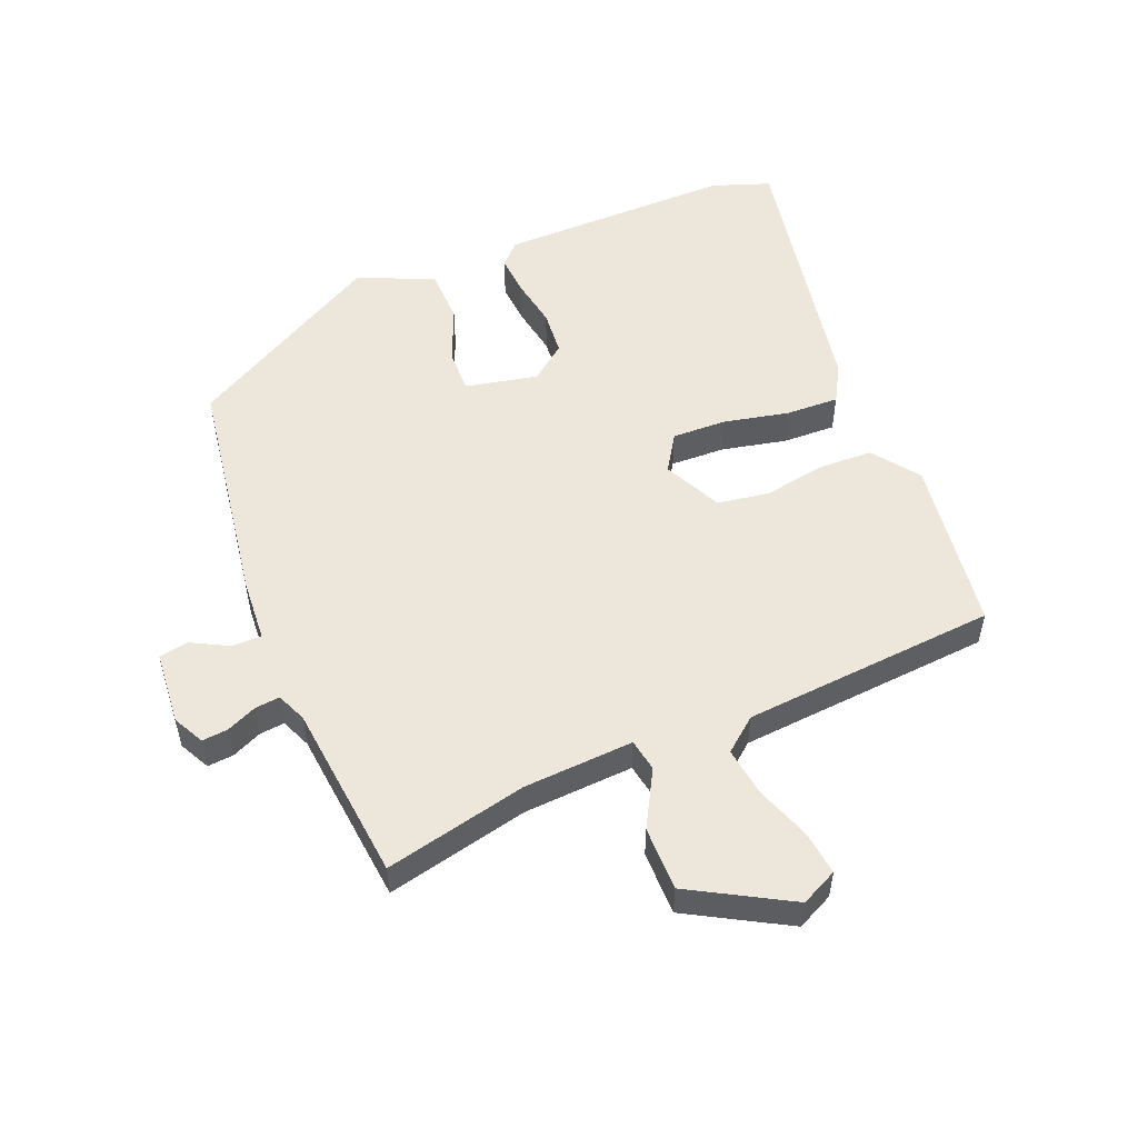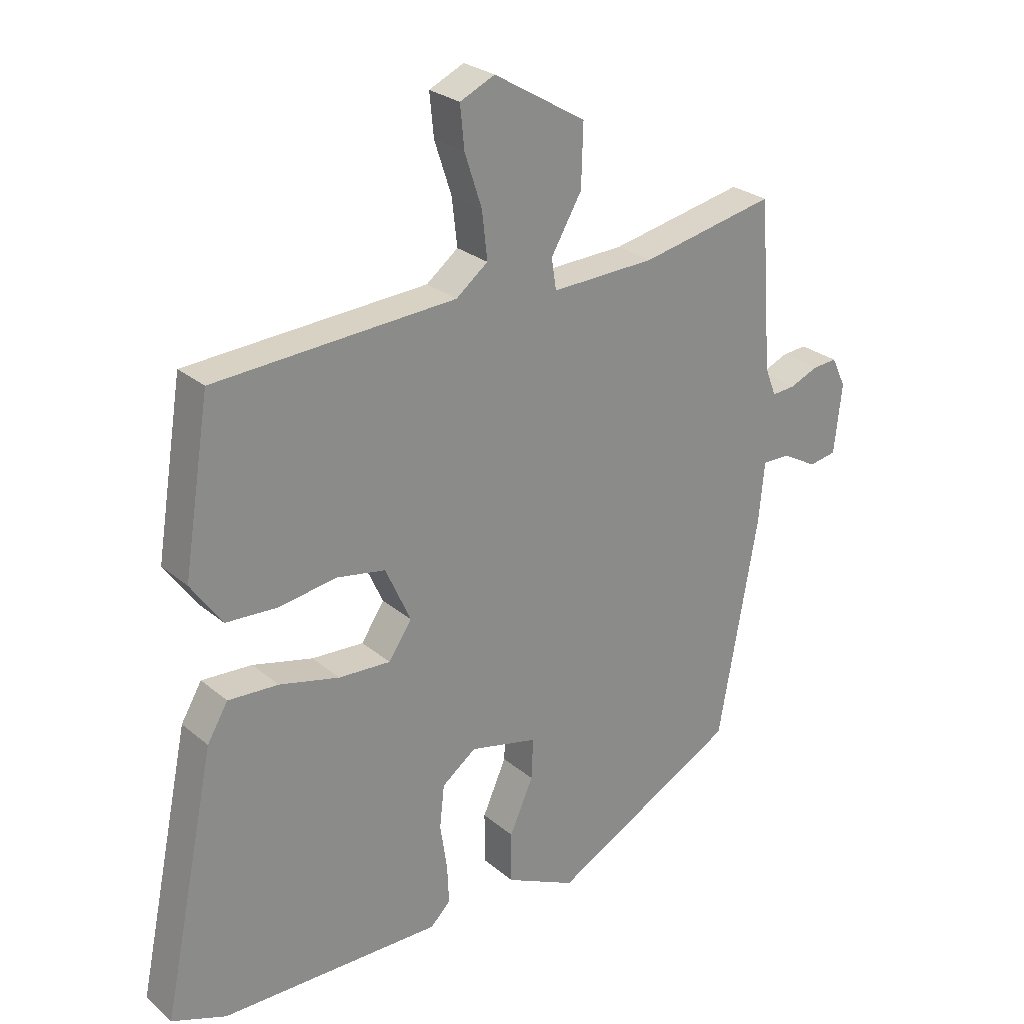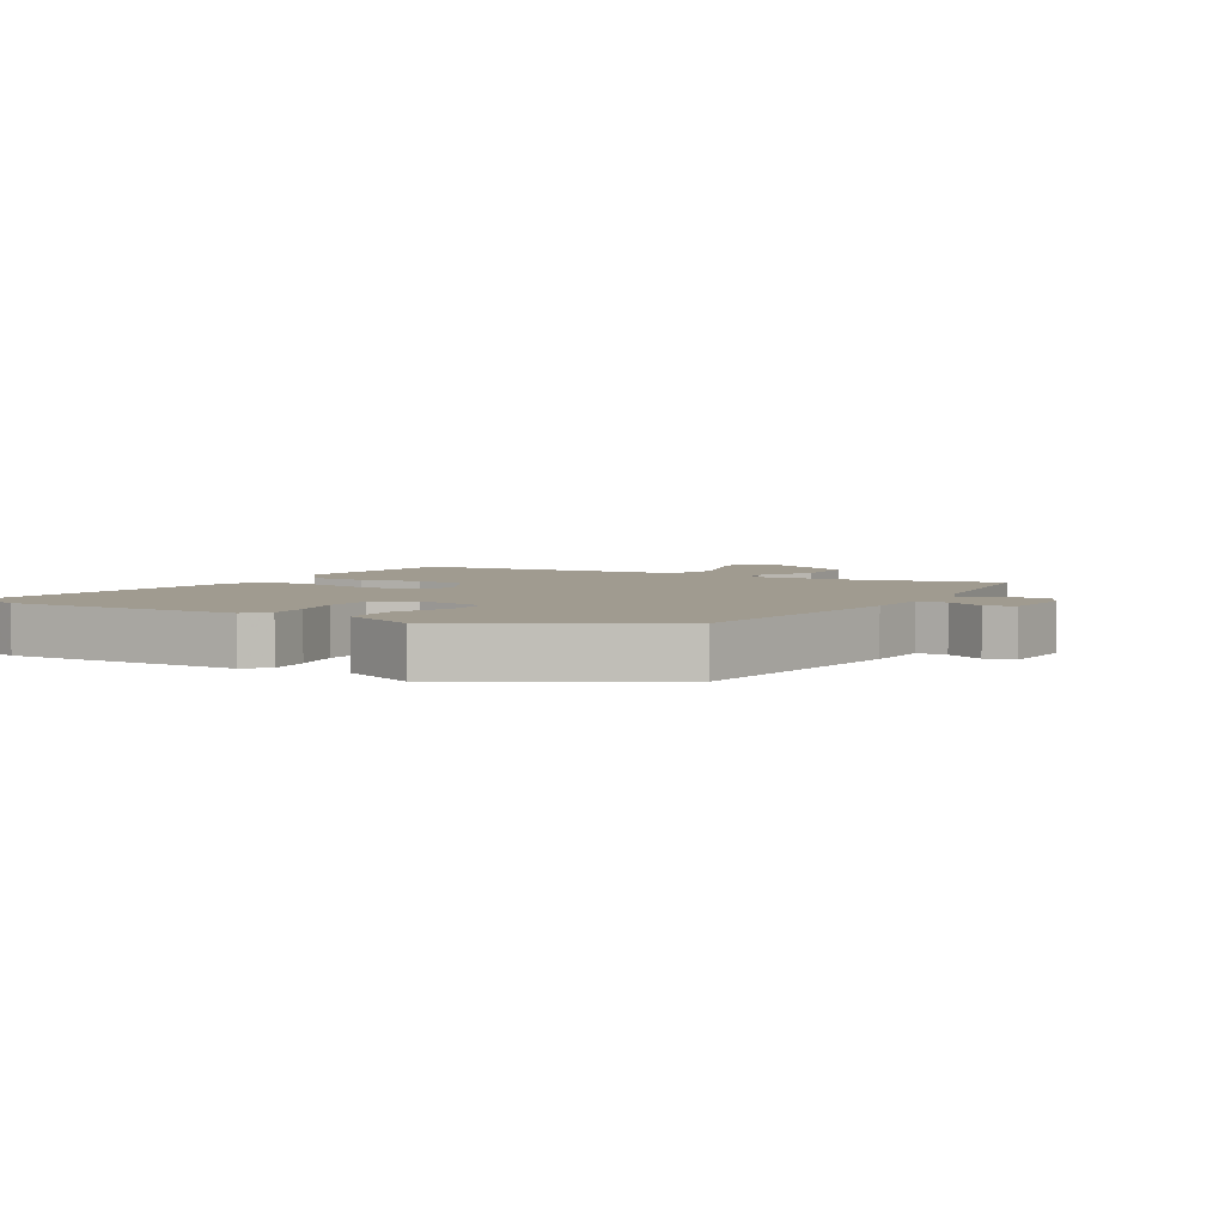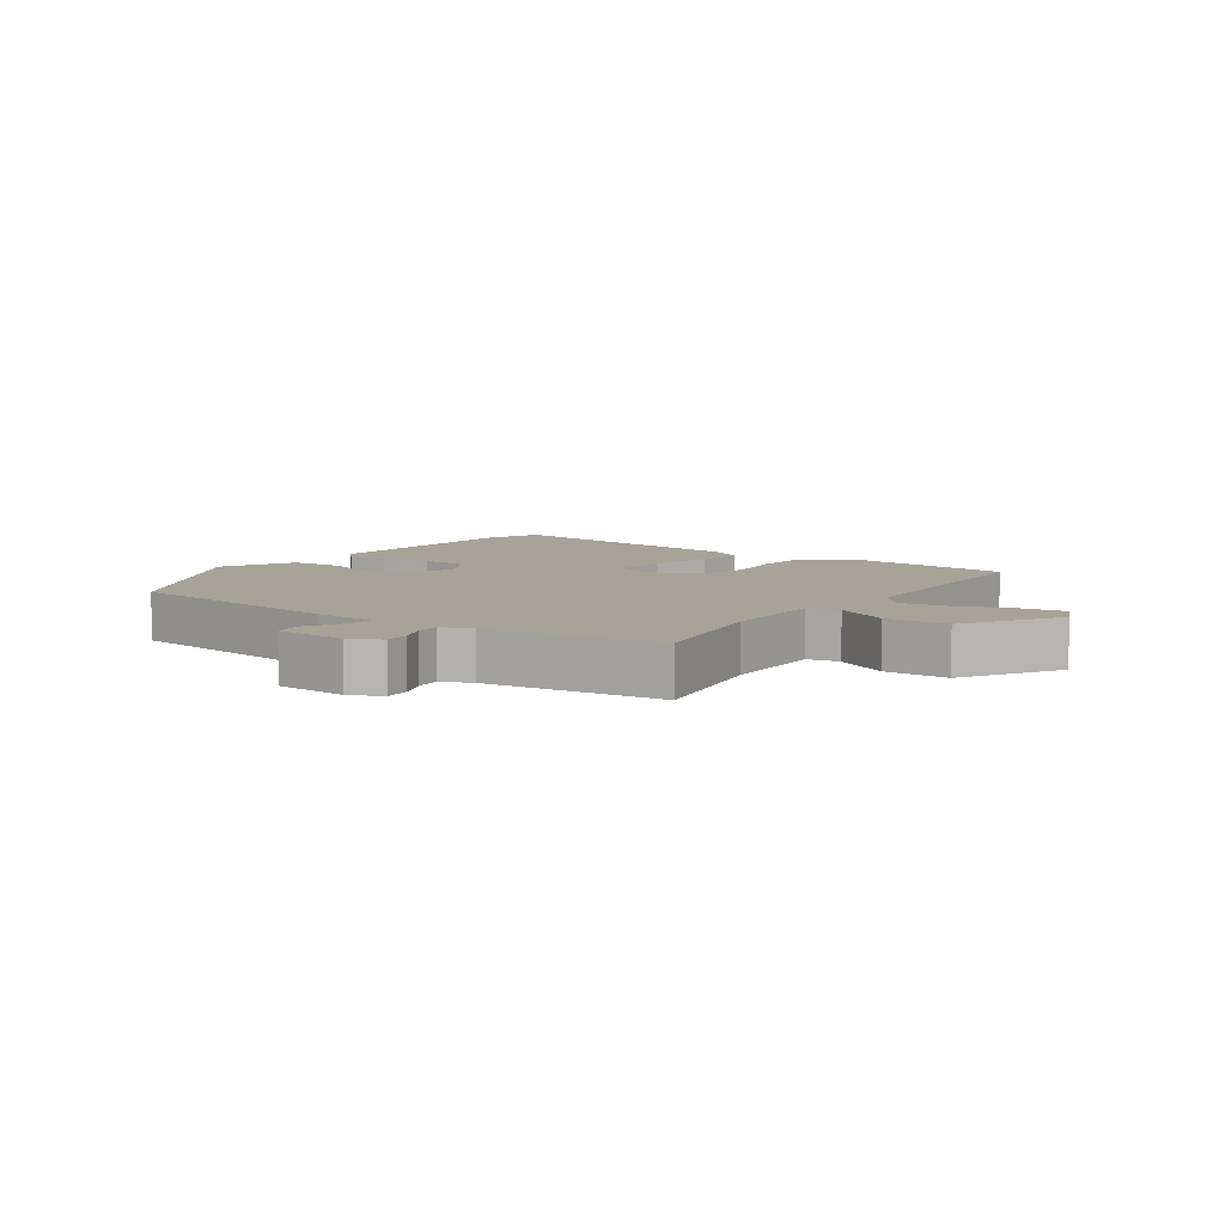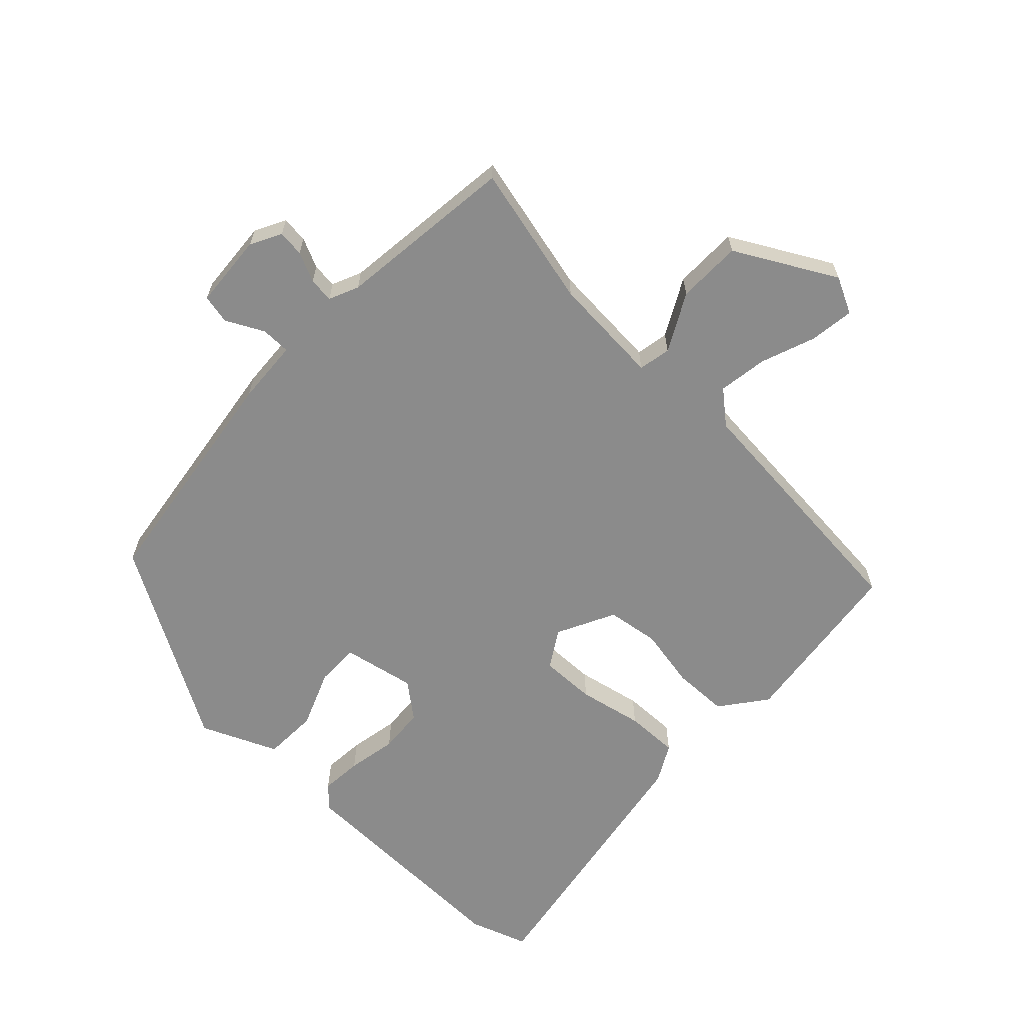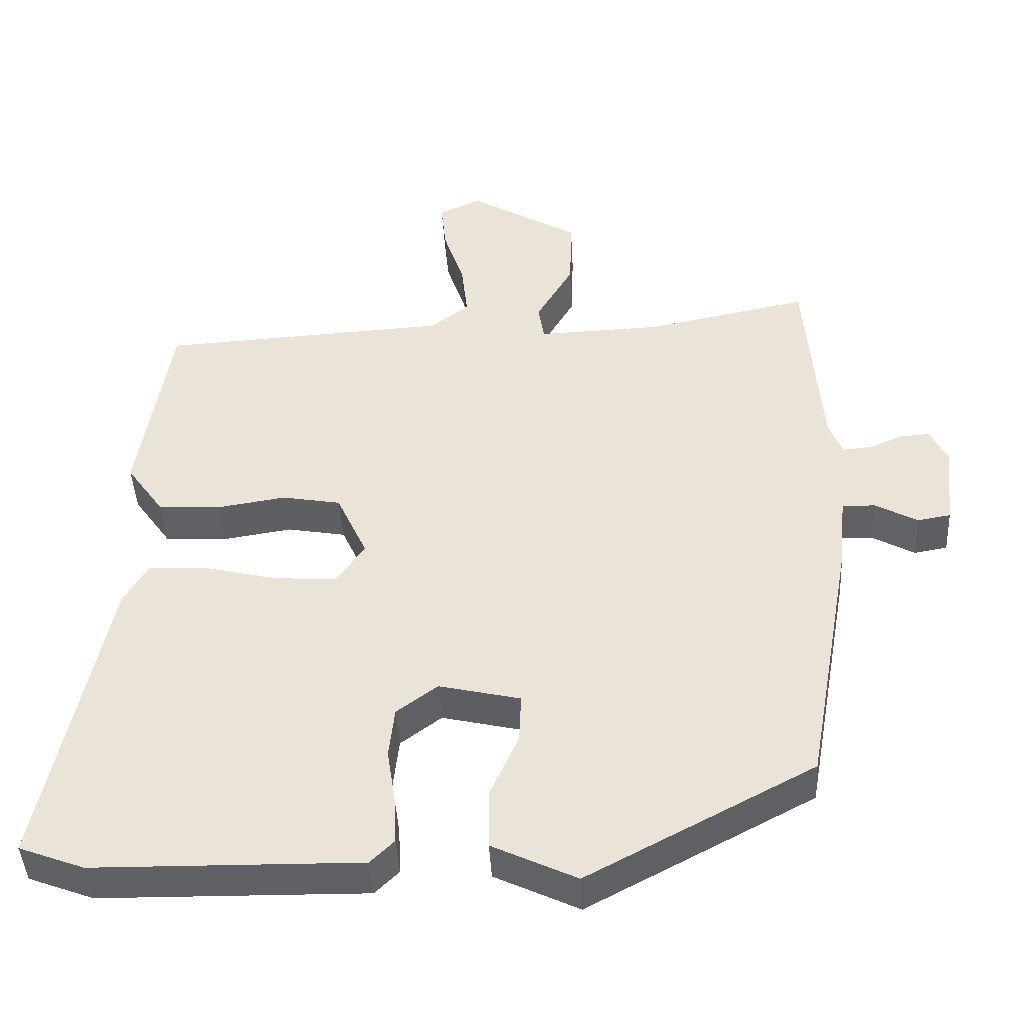
<metadata>
{"format":"obj","ext":"obj","renderer":"f3d","projection":"perspective","resolution":1024,"background":"white","views":[{"elev":53.0,"azim":-23.7,"up":"+Y"},{"elev":26.4,"azim":142.2,"up":"+Z"},{"elev":4.2,"azim":-151.8,"up":"+Y"},{"elev":6.8,"azim":-55.6,"up":"+Y"},{"elev":-63.9,"azim":-45.6,"up":"+Y"},{"elev":-43.4,"azim":-176.9,"up":"+Z"}]}
</metadata>
<code>
v -0.471 0.07 -0.373
v -0.538 0.07 -0.001
v -0.548 0.07 0.101
v -0.595 0.07 0.1
v -0.654 0.07 0.067
v -0.701 0.07 0.075
v -0.714 0.07 0.193
v -0.69 0.07 0.243
v -0.648 0.07 0.24
v -0.6 0.07 0.22
v -0.56 0.07 0.217
v -0.541 0.07 0.265
v -0.519 0.07 0.551
v -0.29 0.07 0.505
v -0.114 0.07 0.499
v -0.106 0.07 0.551
v -0.158 0.07 0.64
v -0.161 0.07 0.743
v -0.005 0.07 0.836
v 0.054 0.07 0.809
v 0.047 0.07 0.738
v 0.018 0.07 0.65
v 0.009 0.07 0.571
v 0.063 0.07 0.529
v 0.471 0.07 0.506
v 0.516 0.07 0.226
v 0.463 0.07 0.151
v 0.375 0.07 0.146
v 0.278 0.07 0.161
v 0.195 0.07 0.146
v 0.152 0.07 0.052
v 0.191 0.07 -0.006
v 0.279 0.07 -0.001
v 0.381 0.07 0.024
v 0.466 0.07 0.029
v 0.501 0.07 -0.03
v 0.591 0.07 -0.465
v 0.499 0.07 -0.5
v 0.124 0.07 -0.506
v 0.09 0.07 -0.473
v 0.093 0.07 -0.407
v 0.105 0.07 -0.328
v 0.097 0.07 -0.256
v 0.039 0.07 -0.213
v -0.076 0.07 -0.24
v -0.073 0.07 -0.309
v -0.033 0.07 -0.399
v -0.033 0.07 -0.485
v -0.152 0.07 -0.542
v -0.471 0 -0.373
v -0.538 0 -0.001
v -0.548 0 0.101
v -0.595 0 0.1
v -0.654 0 0.067
v -0.701 0 0.075
v -0.714 0 0.193
v -0.69 0 0.243
v -0.648 0 0.24
v -0.6 0 0.22
v -0.56 0 0.217
v -0.541 0 0.265
v -0.519 0 0.551
v -0.29 0 0.505
v -0.114 0 0.499
v -0.106 0 0.551
v -0.158 0 0.64
v -0.161 0 0.743
v -0.005 0 0.836
v 0.054 0 0.809
v 0.047 0 0.738
v 0.018 0 0.65
v 0.009 0 0.571
v 0.063 0 0.529
v 0.471 0 0.506
v 0.516 0 0.226
v 0.463 0 0.151
v 0.375 0 0.146
v 0.278 0 0.161
v 0.195 0 0.146
v 0.152 0 0.052
v 0.191 0 -0.006
v 0.279 0 -0.001
v 0.381 0 0.024
v 0.466 0 0.029
v 0.501 0 -0.03
v 0.591 0 -0.465
v 0.499 0 -0.5
v 0.124 0 -0.506
v 0.09 0 -0.473
v 0.093 0 -0.407
v 0.105 0 -0.328
v 0.097 0 -0.256
v 0.039 0 -0.213
v -0.076 0 -0.24
v -0.073 0 -0.309
v -0.033 0 -0.399
v -0.033 0 -0.485
v -0.152 0 -0.542
f 46 47 48 49
f 45 46 49 1
f 39 40 41 42
f 37 38 39 42
f 37 42 43
f 36 37 43 44
f 33 34 35 36
f 32 33 36 44
f 26 27 28 29
f 24 25 26 29
f 23 24 29 30
f 19 20 21 22
f 19 22 23
f 16 17 18 19
f 15 16 19 23
f 12 13 14
f 11 12 14 15
f 7 8 9 10
f 7 10 11
f 4 5 6 7
f 3 4 7 11
f 45 1 2 3
f 31 32 44 45
f 23 30 31 45
f 15 23 45
f 3 11 15 45
f 98 97 96 95
f 50 98 95 94
f 91 90 89 88
f 91 88 87 86
f 92 91 86
f 93 92 86 85
f 85 84 83 82
f 93 85 82 81
f 78 77 76 75
f 78 75 74 73
f 79 78 73 72
f 71 70 69 68
f 72 71 68
f 68 67 66 65
f 72 68 65 64
f 63 62 61
f 64 63 61 60
f 59 58 57 56
f 60 59 56
f 56 55 54 53
f 60 56 53 52
f 52 51 50 94
f 94 93 81 80
f 94 80 79 72
f 94 72 64
f 94 64 60 52
f 1 50 51 2
f 2 51 52 3
f 3 52 53 4
f 4 53 54 5
f 5 54 55 6
f 6 55 56 7
f 7 56 57 8
f 8 57 58 9
f 9 58 59 10
f 10 59 60 11
f 11 60 61 12
f 12 61 62 13
f 13 62 63 14
f 14 63 64 15
f 15 64 65 16
f 16 65 66 17
f 17 66 67 18
f 18 67 68 19
f 19 68 69 20
f 20 69 70 21
f 21 70 71 22
f 22 71 72 23
f 23 72 73 24
f 24 73 74 25
f 25 74 75 26
f 26 75 76 27
f 27 76 77 28
f 28 77 78 29
f 29 78 79 30
f 30 79 80 31
f 31 80 81 32
f 32 81 82 33
f 33 82 83 34
f 34 83 84 35
f 35 84 85 36
f 36 85 86 37
f 37 86 87 38
f 38 87 88 39
f 39 88 89 40
f 40 89 90 41
f 41 90 91 42
f 42 91 92 43
f 43 92 93 44
f 44 93 94 45
f 45 94 95 46
f 46 95 96 47
f 47 96 97 48
f 48 97 98 49
f 49 98 50 1

</code>
